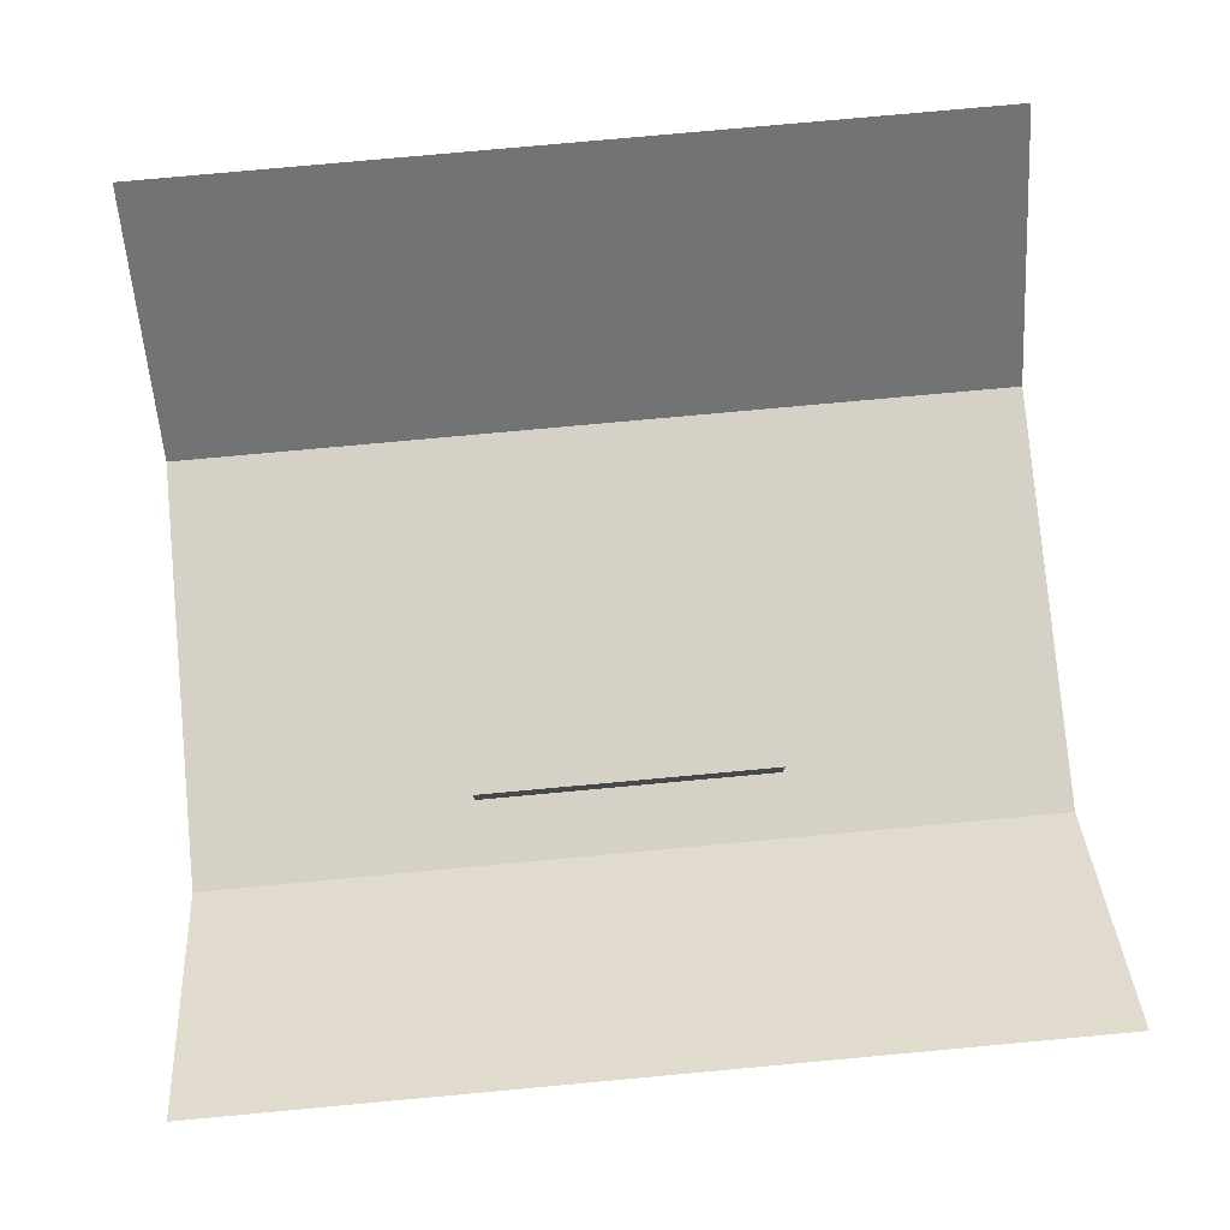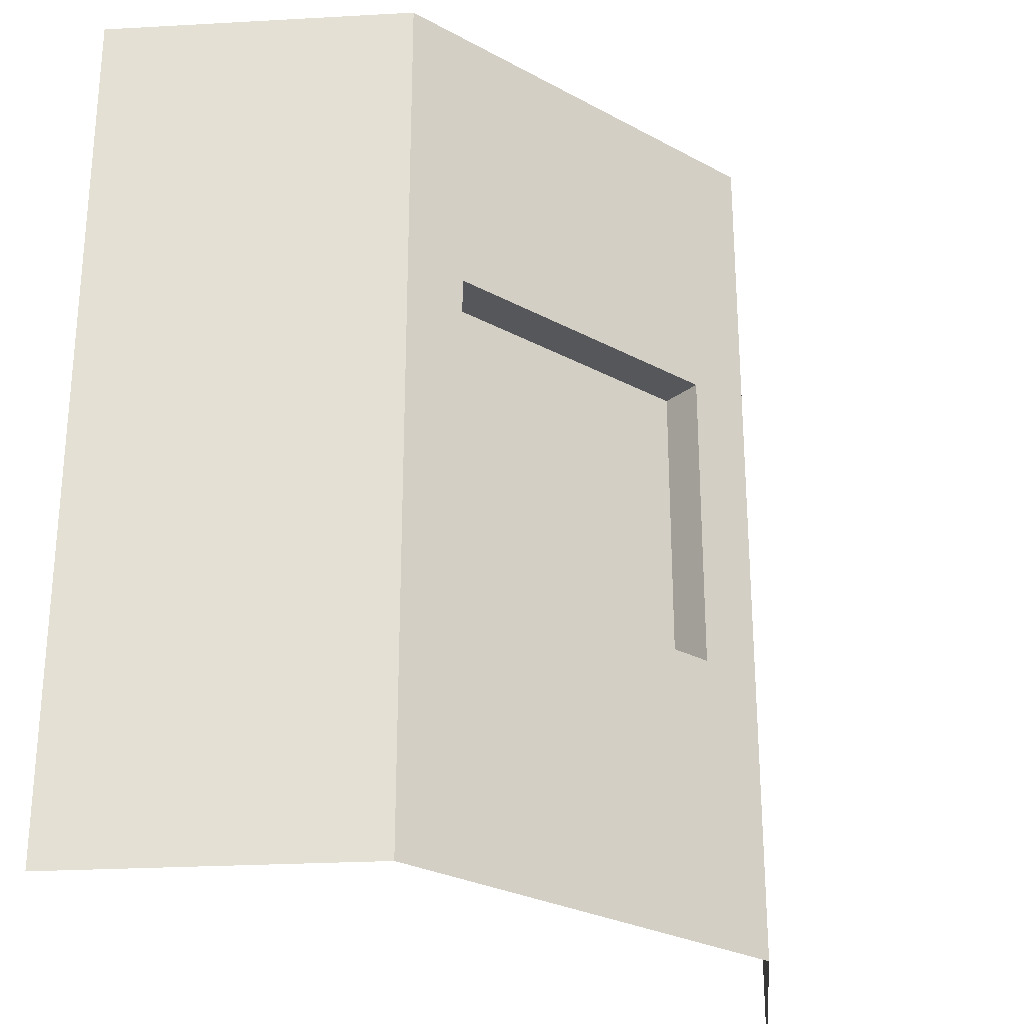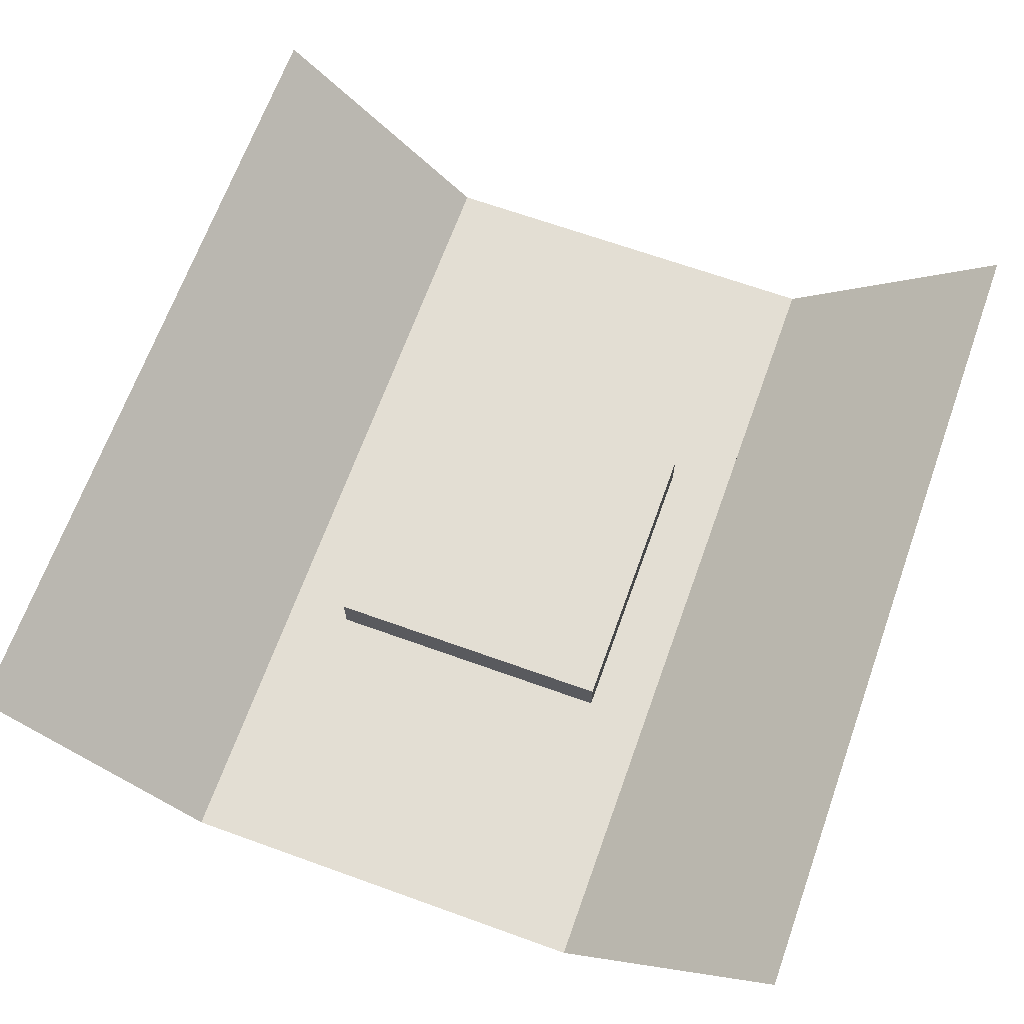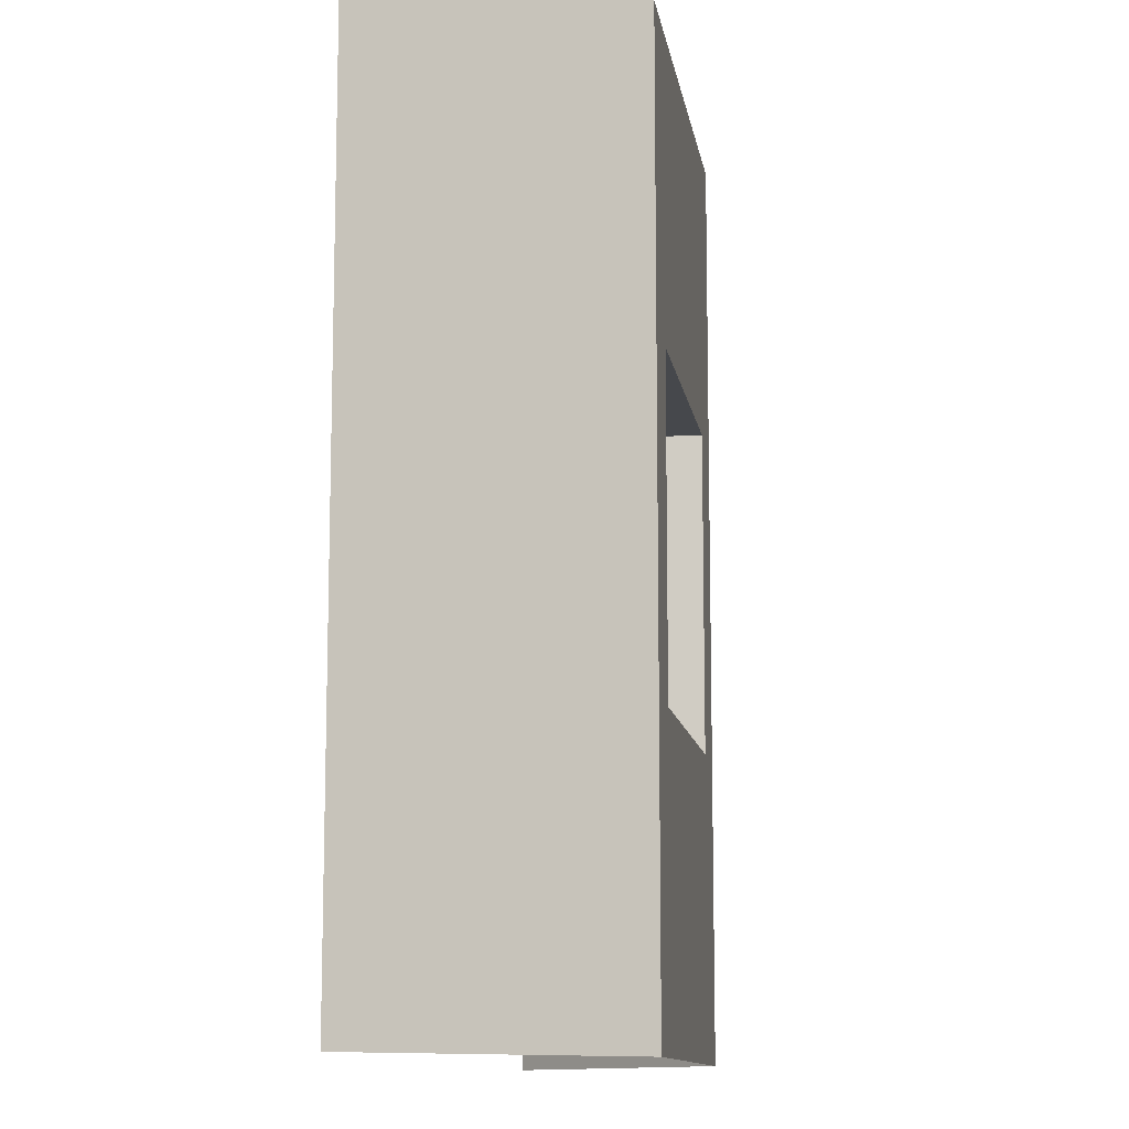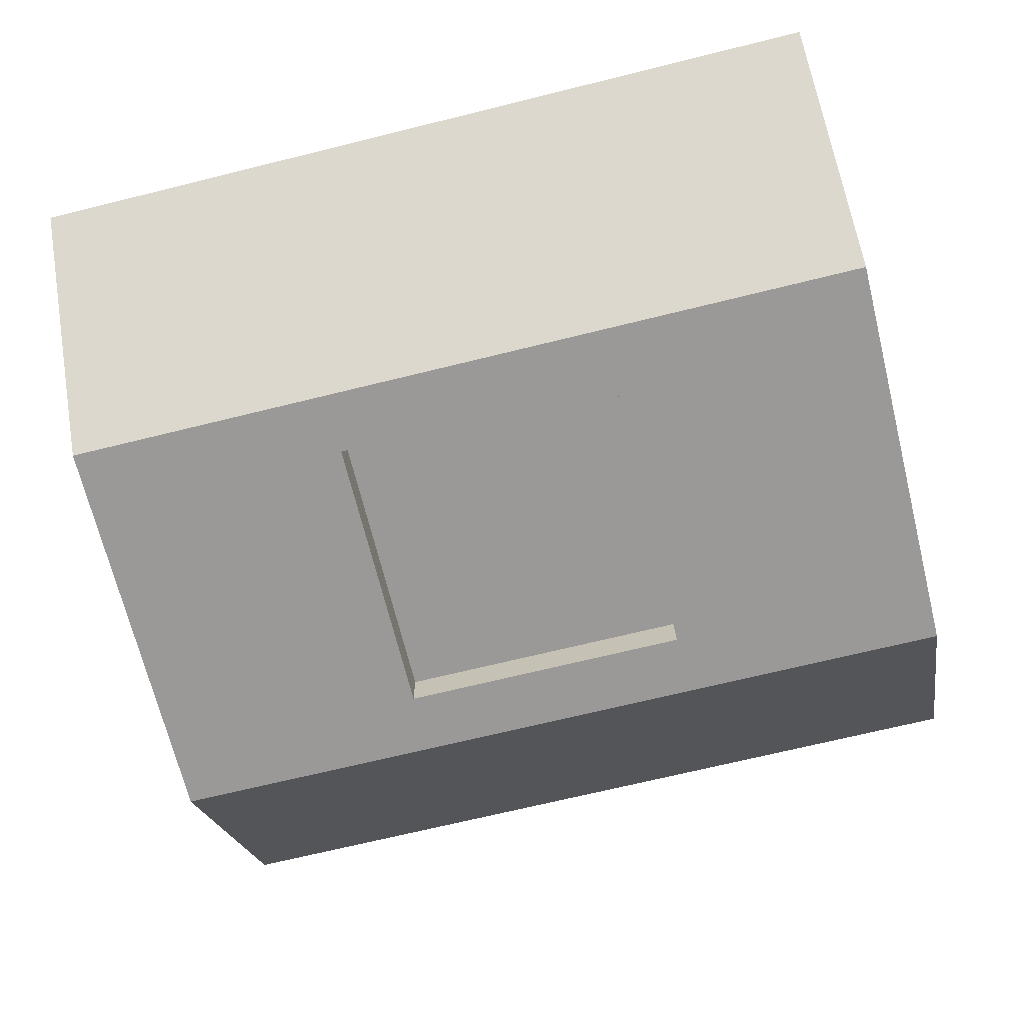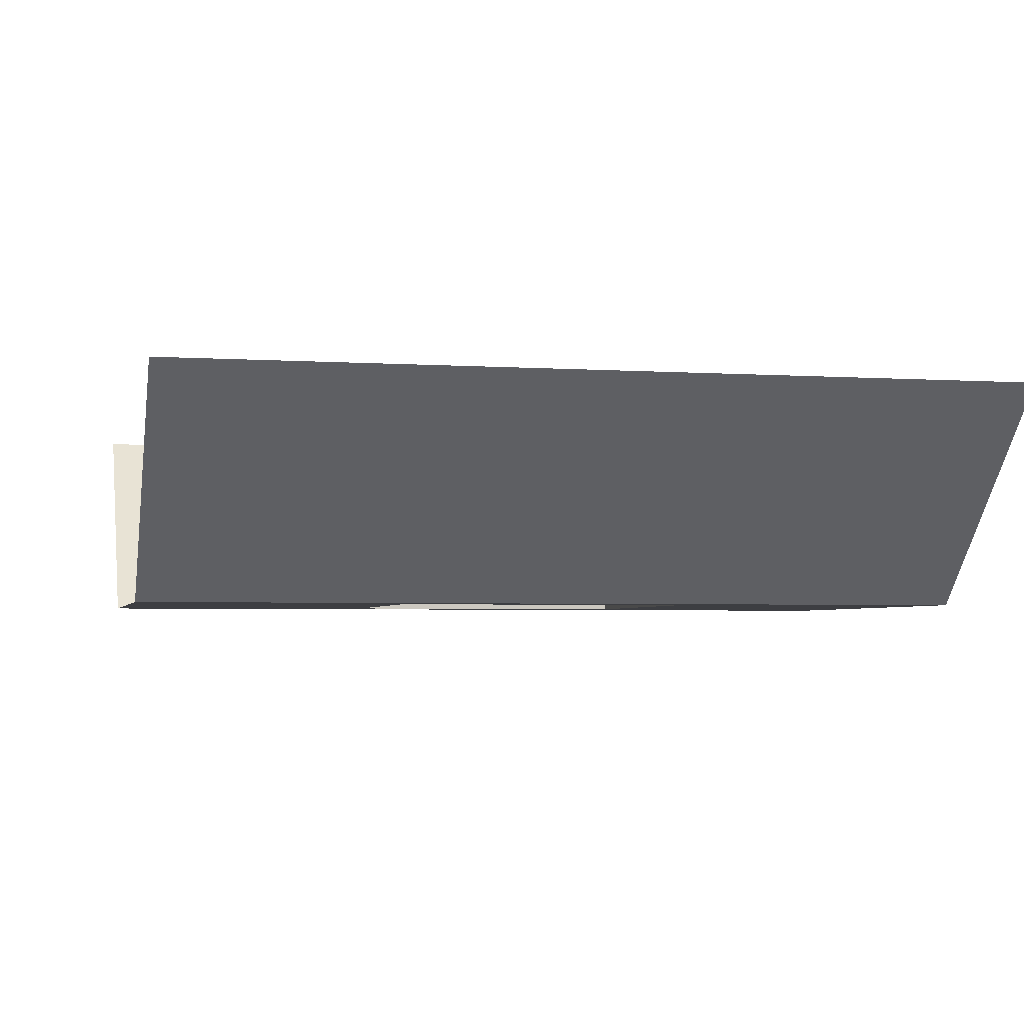
<metadata>
{"format":"obj","ext":"obj","renderer":"f3d","projection":"perspective","resolution":1024,"background":"white","views":[{"elev":79.6,"azim":-95.2,"up":"+Z"},{"elev":-27.1,"azim":139.9,"up":"+Y"},{"elev":67.3,"azim":19.8,"up":"+Z"},{"elev":-11.4,"azim":98.6,"up":"+Y"},{"elev":-69.1,"azim":-76.1,"up":"+Z"},{"elev":-3.5,"azim":77.2,"up":"+Z"}]}
</metadata>
<code>
g wall_windowF
v -0.1 0 -0.1
v 0.1 0 -0.1
v -0.1 0.05 -0.1
v 0.1 0.05 -0.1
v -0.07 0.27 -0.1
v -0.07 0.13 -0.1
v -0.07 0.27 -0.08
v -0.07 0.13 -0.08
v 0.2 0.05 0
v 0.2 0 0
v 0.1 0.1 -0.1
v -0.1 0.1 -0.1
v -0.1 0.3 -0.1
v 0.07 0.27 -0.1
v 0.07 0.13 -0.1
v 0.1 0.3 -0.1
v 0.07 0.13 -0.08
v 0.07 0.27 -0.08
v -0.05 0.15 -0.08
v -0.05 0.25 -0.08
v 0.05 0.25 -0.08
v 0.05 0.15 -0.08
v -0.2 0 0
v -0.2 0.05 0
v -0.2 0.4 0
v -0.1 0.4 -0.1
v 0.1 0.4 -0.1
v 0.2 0.4 0
f 3 2 1
f 2 3 4
f 7 6 5
f 6 7 8
f 9 2 4
f 2 9 10
f 12 6 11
f 6 12 13
f 6 13 5
f 5 13 14
f 15 11 6
f 11 15 16
f 16 15 14
f 16 14 13
f 6 17 15
f 17 6 8
f 7 14 18
f 14 7 5
f 8 19 17
f 19 8 7
f 19 7 20
f 20 7 21
f 22 17 19
f 17 22 18
f 18 22 21
f 18 21 7
f 24 1 23
f 1 24 3
f 15 18 14
f 18 15 17
f 25 3 24
f 3 25 12
f 12 25 13
f 13 25 26
f 27 11 16
f 11 27 28
f 11 9 4
f 9 11 28
f 26 16 13
f 16 26 27
f 12 4 3
f 4 12 11
f 20 22 19
f 22 20 21

</code>
